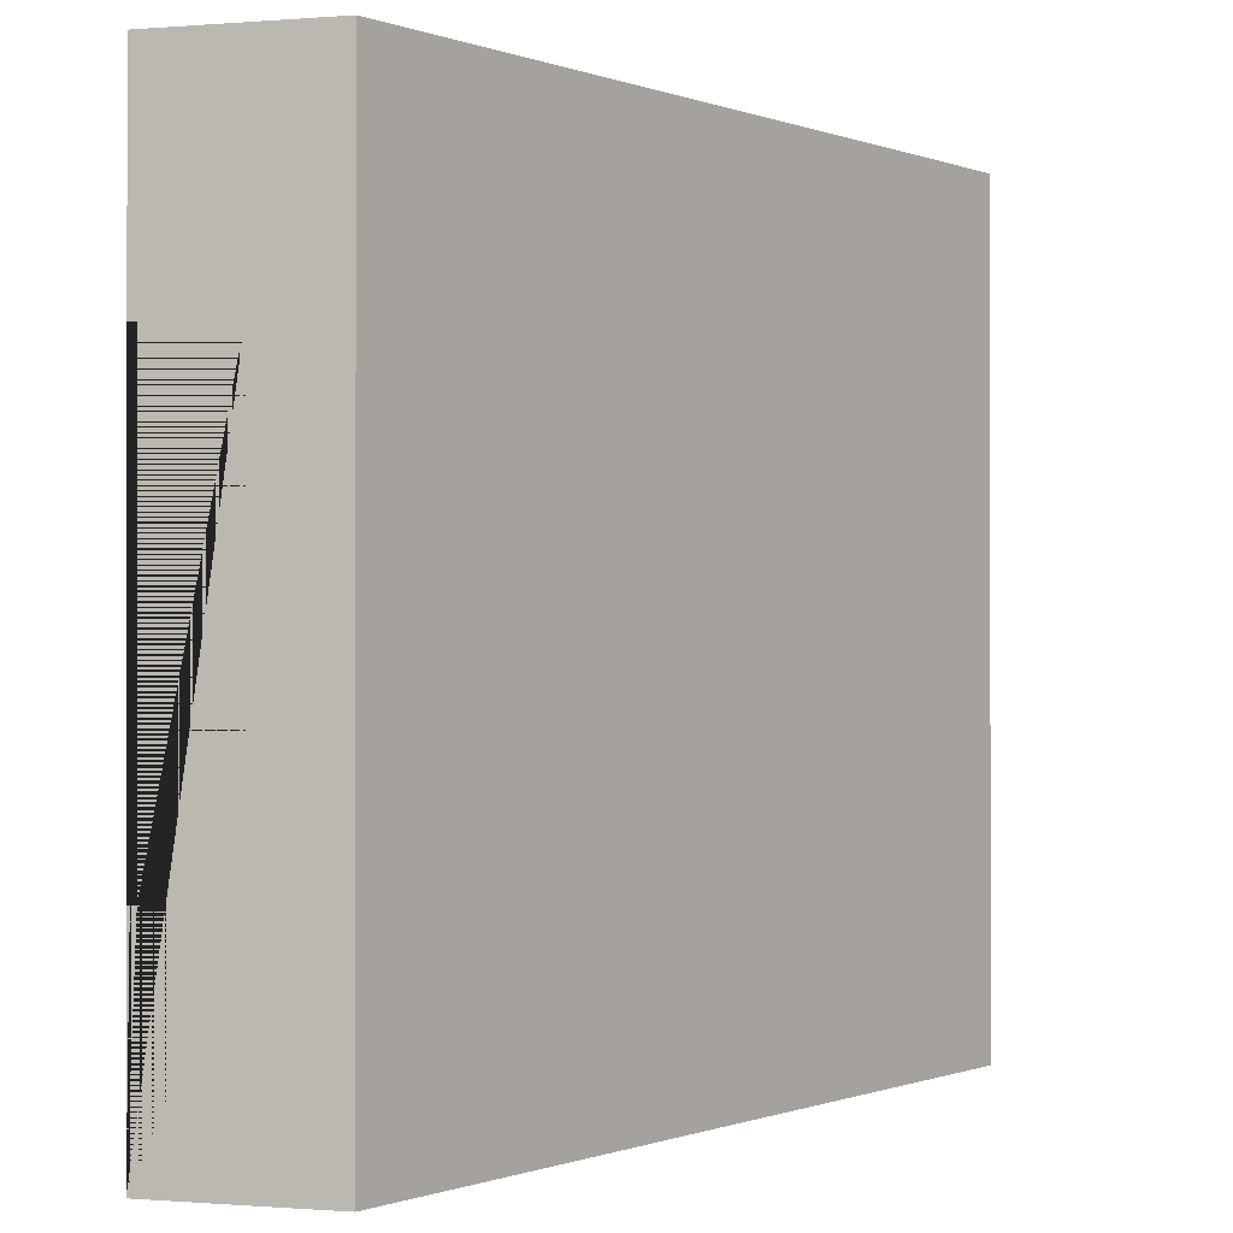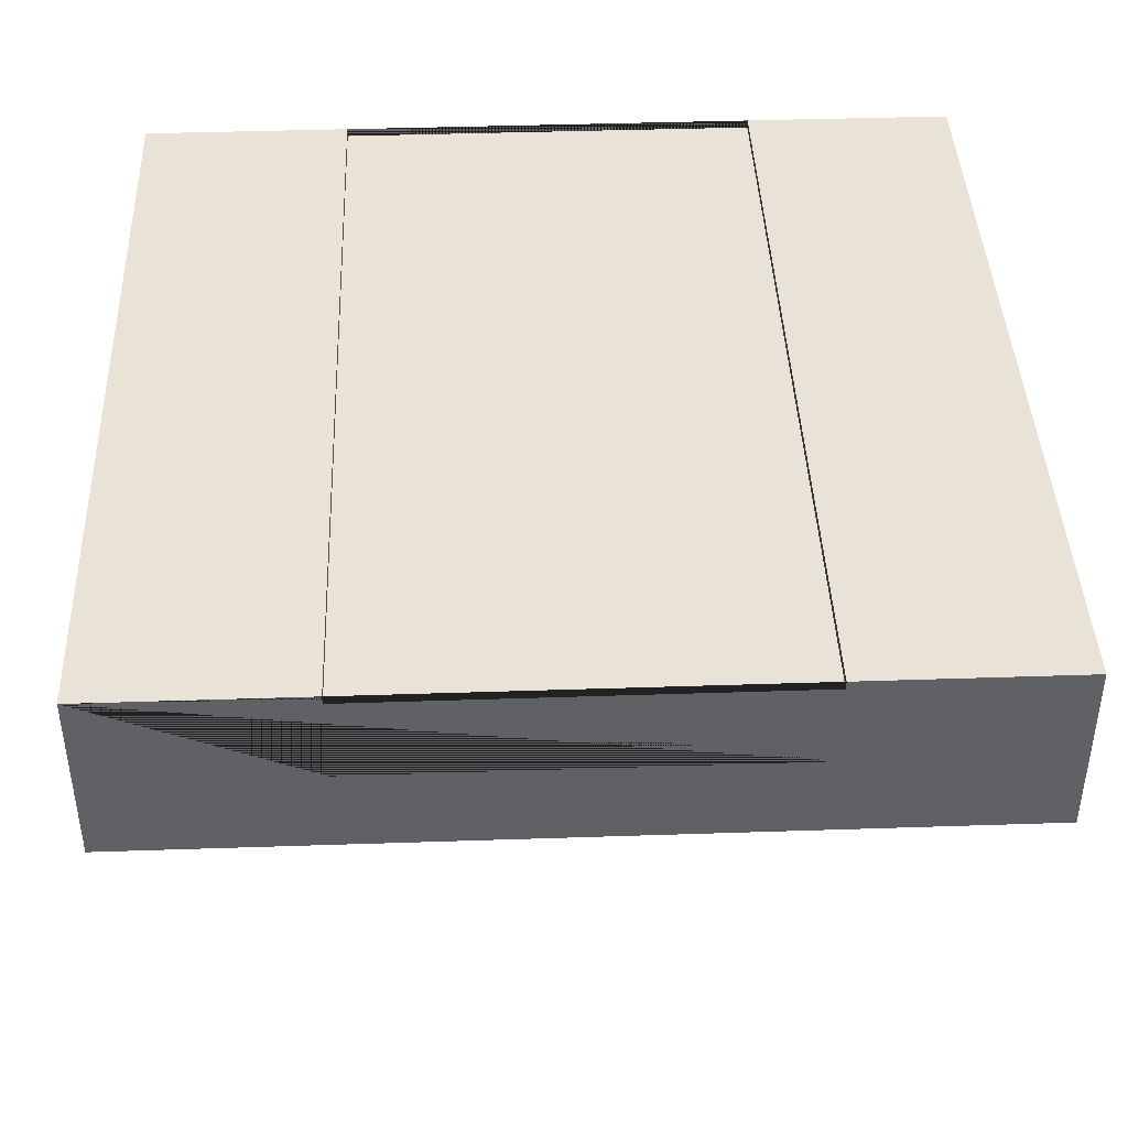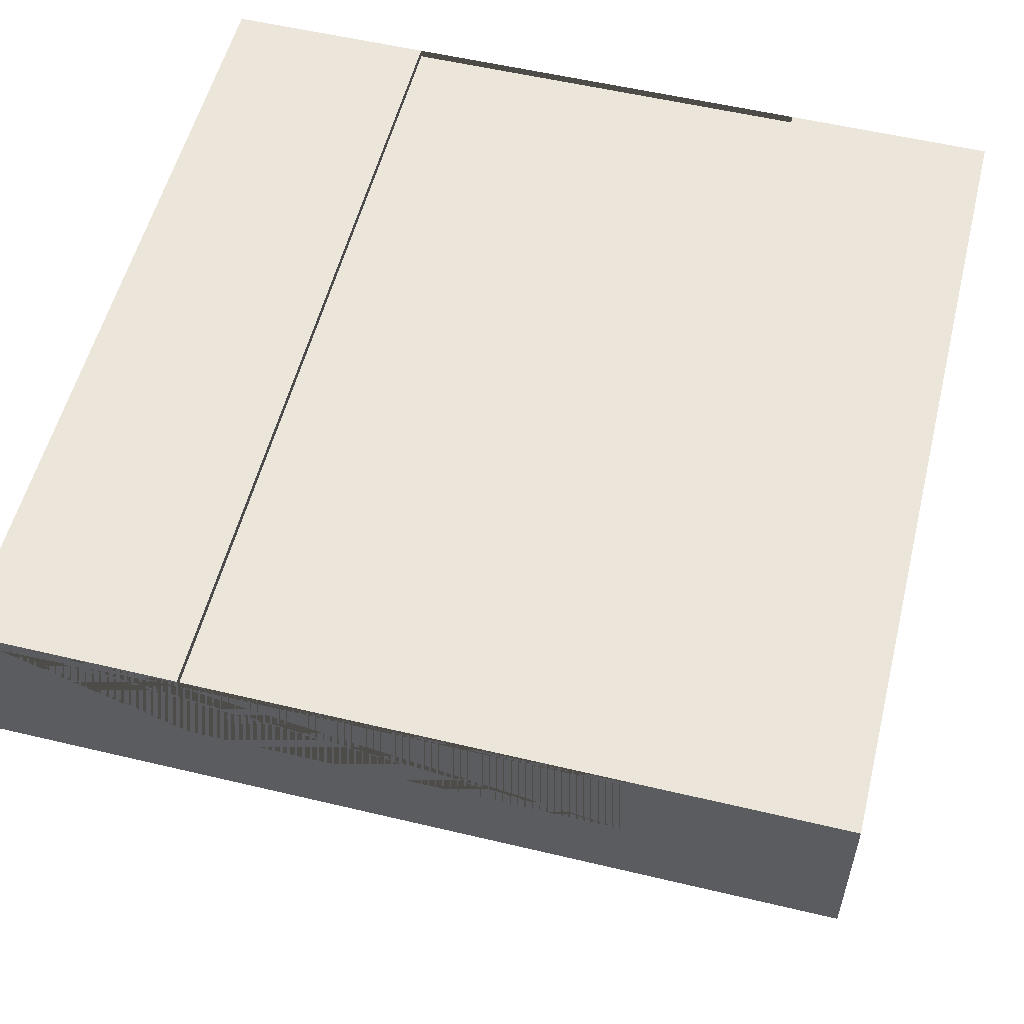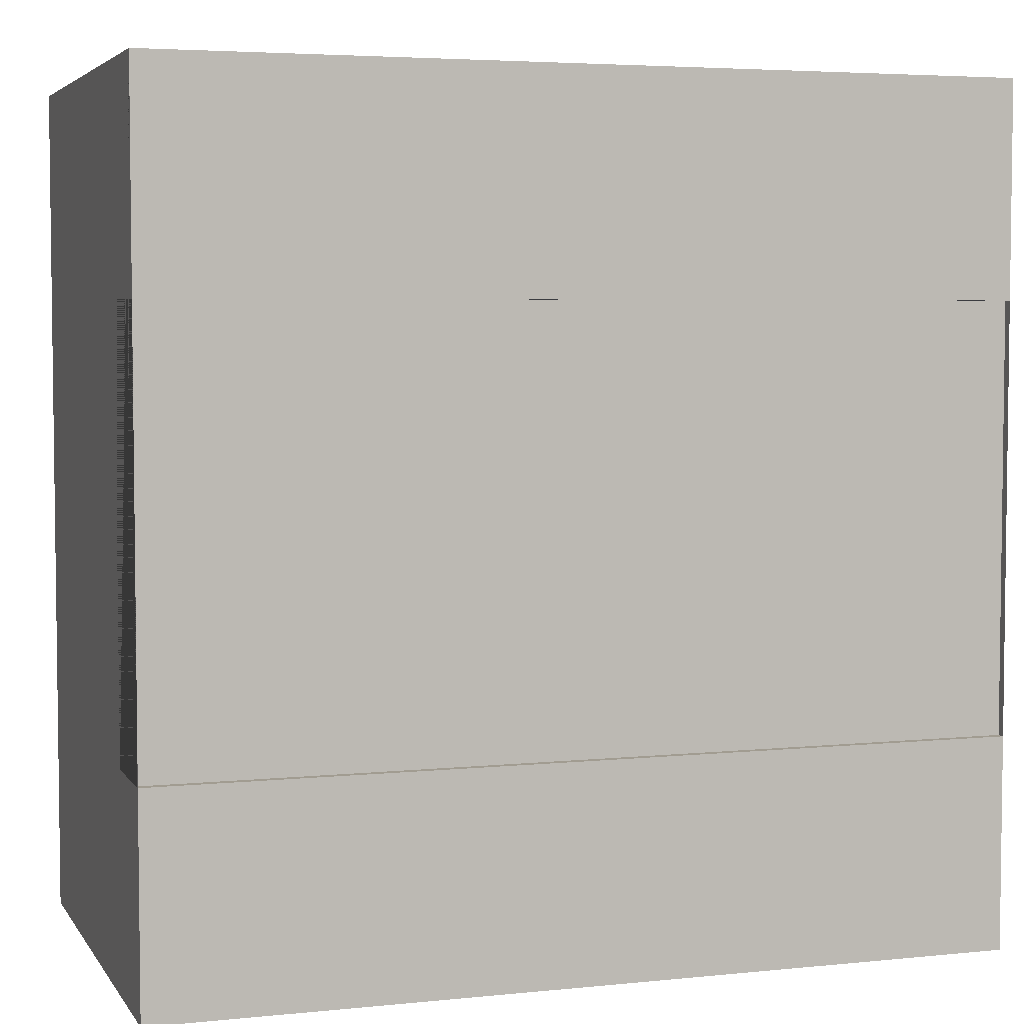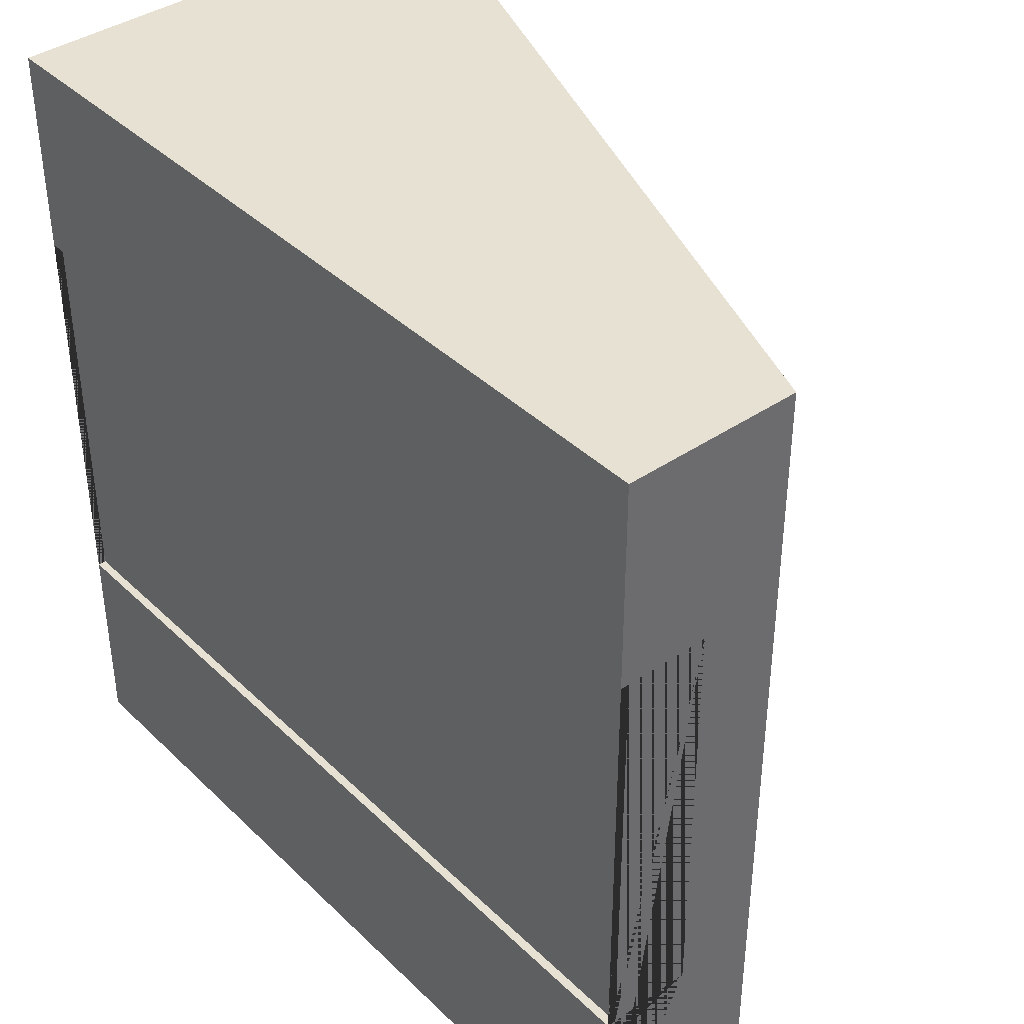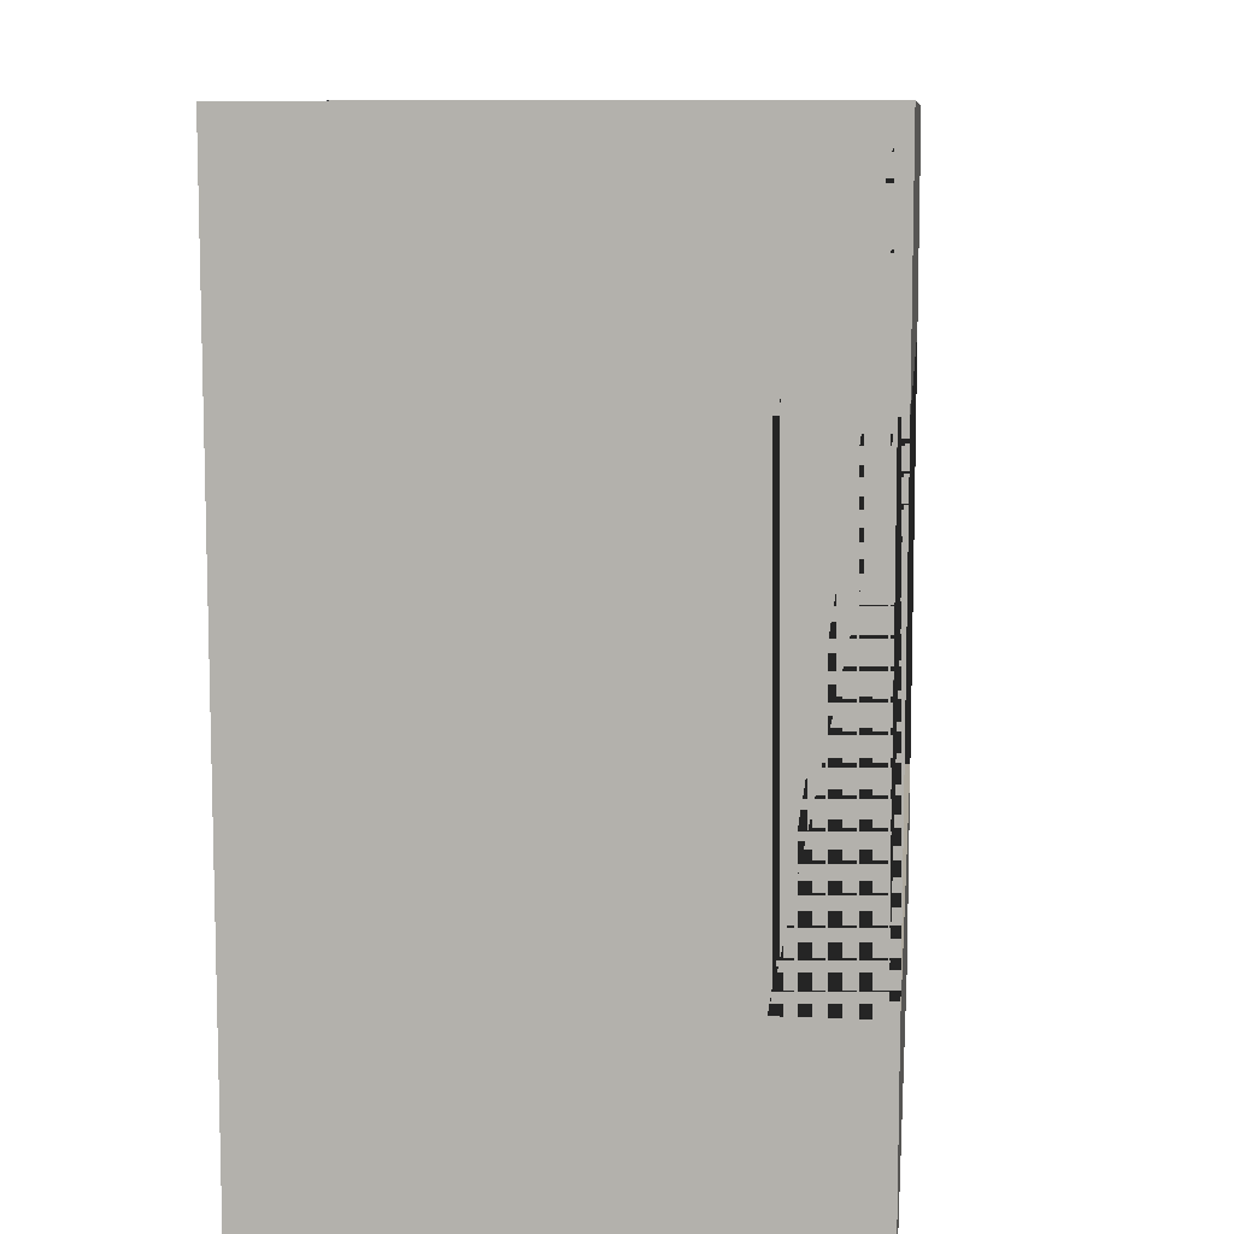
<metadata>
{"format":"obj","ext":"obj","renderer":"f3d","projection":"perspective","resolution":1024,"background":"white","views":[{"elev":-0.4,"azim":-73.4,"up":"+Z"},{"elev":41.9,"azim":-92.3,"up":"+Y"},{"elev":55.3,"azim":-75.9,"up":"+Y"},{"elev":4.5,"azim":161.6,"up":"+Z"},{"elev":39.5,"azim":-130.3,"up":"+Z"},{"elev":9.5,"azim":96.0,"up":"+Z"}]}
</metadata>
<code>
g Mesh1 Group1 Model
v 3 1.7 -0.75
v 3 1.4 -0.75
v 3 1.4 -2.25
v 3 1.7 -2.25
f 1 2 3 4
v 3 1.73 -5.198e-14
v 3 0 -6.353e-14
v 3 1.083e-15 -3
v 3 1.73 -3
v 3 1.73 -2.25
v 3 1.73 -0.75
f 5 6 7 8 9 4 3 2 1 10
v 0 1.1 -0
v 0 1.73 -0
f 11 6 5 12
v 6.668e-14 1.1 -3
f 11 13 7 6
v 6.668e-14 1.73 -3
v 6.459e-14 1.73 -0.75
v 6.459e-14 1.7 -0.75
v 6.459e-14 1.4 -0.75
v 4.541e-14 1.4 -2.25
v 4.974e-14 1.7 -2.25
v 4.974e-14 1.73 -2.25
f 14 13 11 12 15 16 17 18 19 20
f 7 13 14 8
f 9 8 14 20
f 19 4 9 20
f 4 19 16 1
f 19 18 17 16
f 1 16 15 10
f 15 12 5 10

</code>
